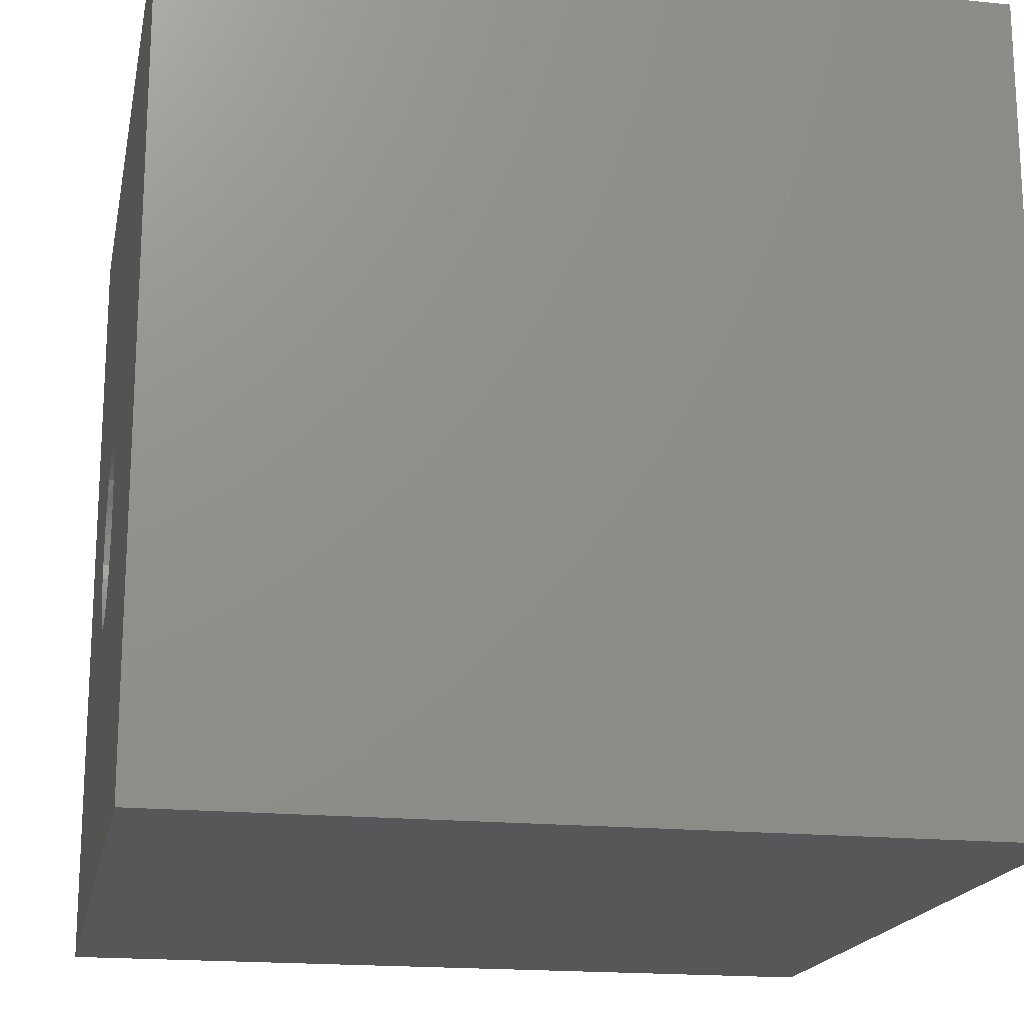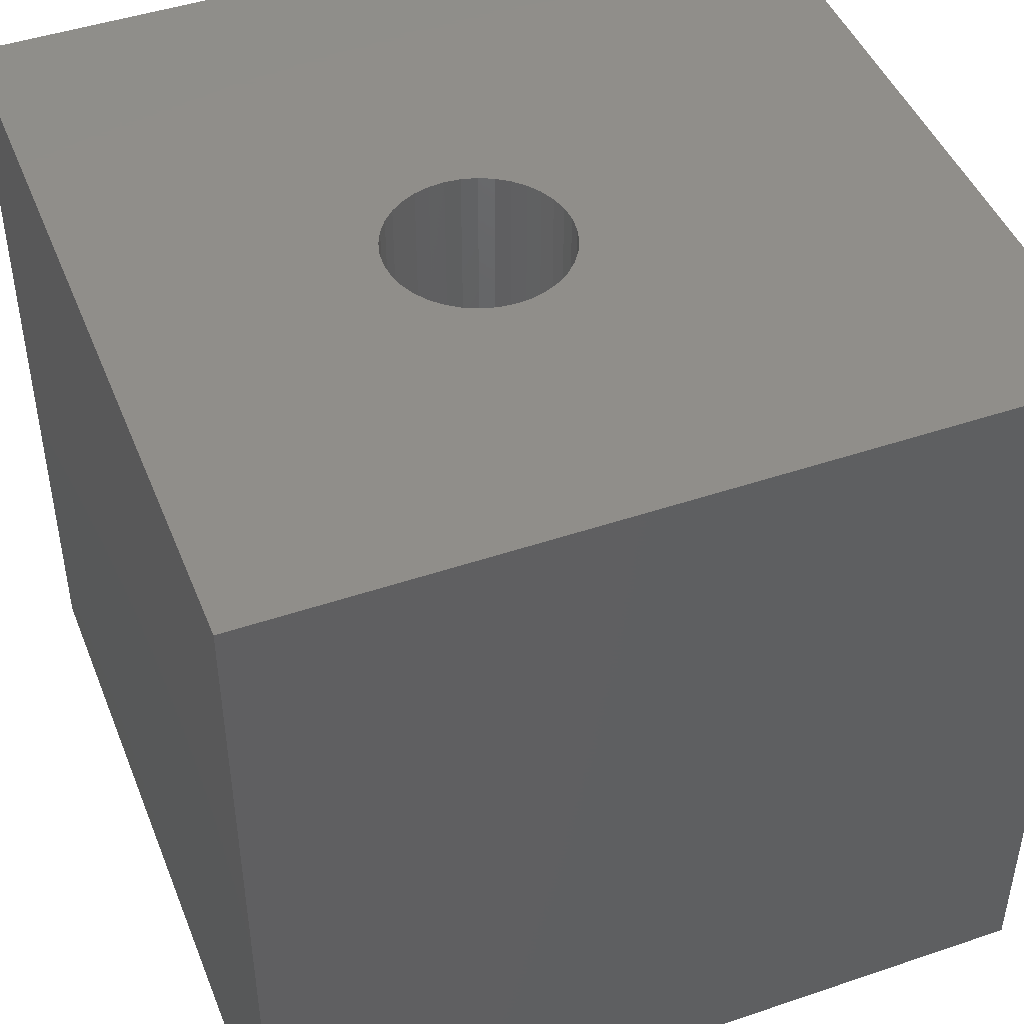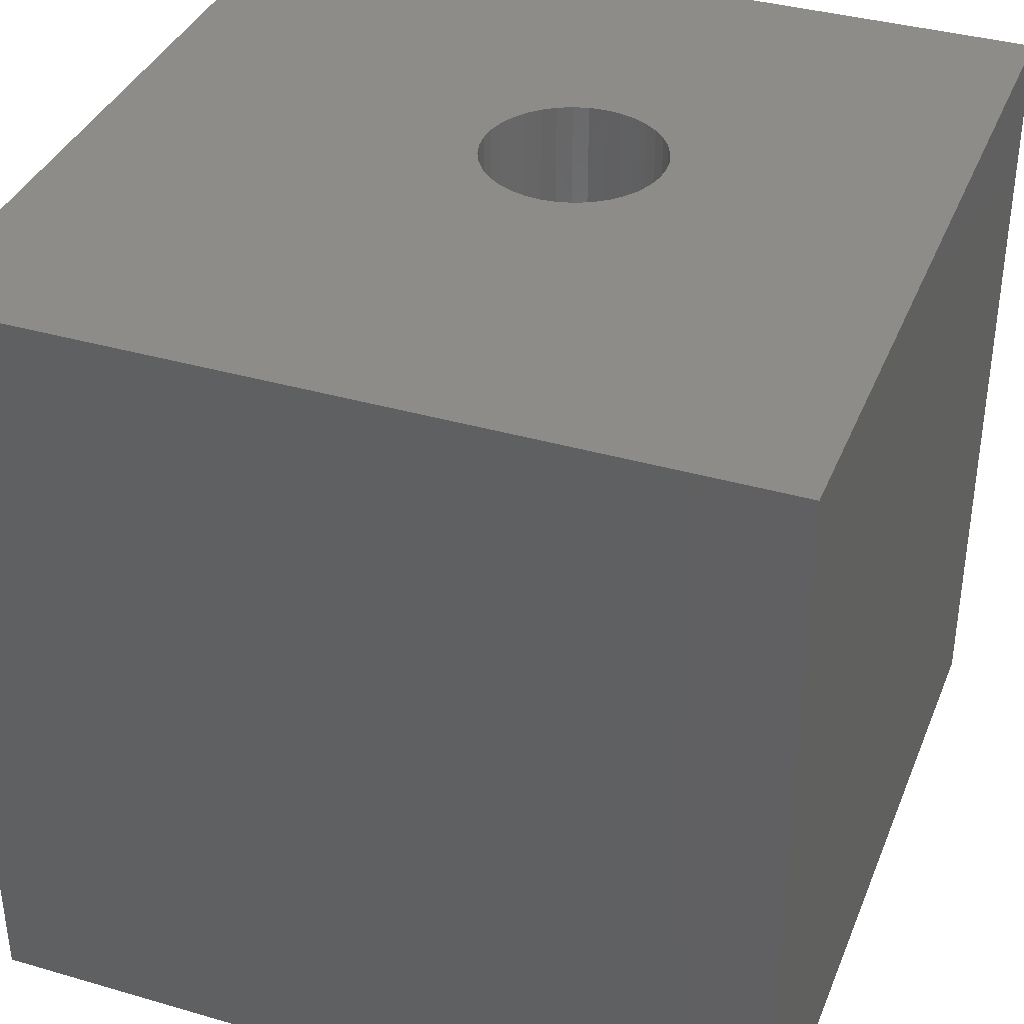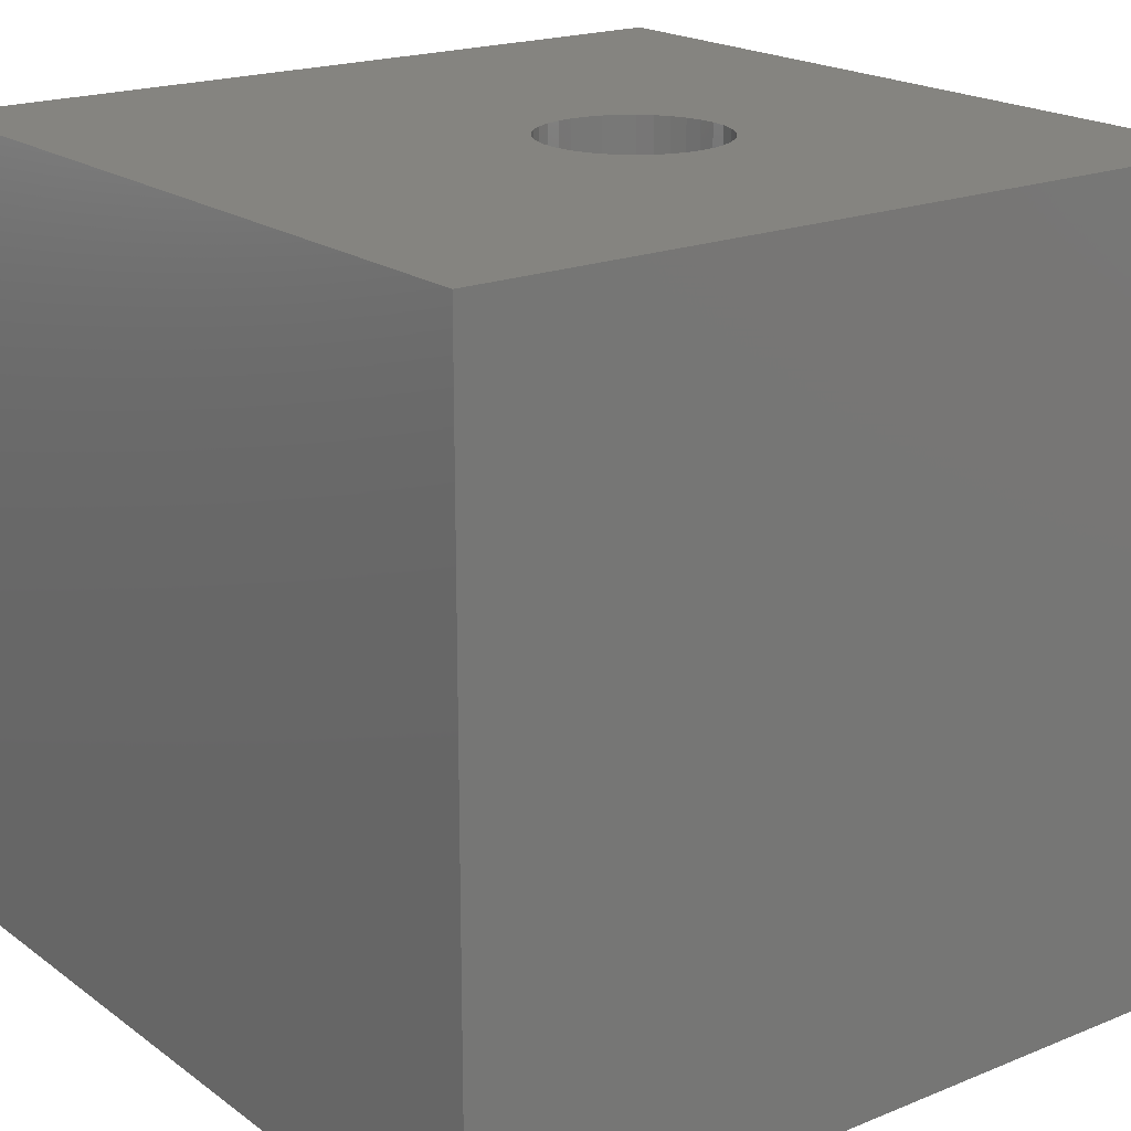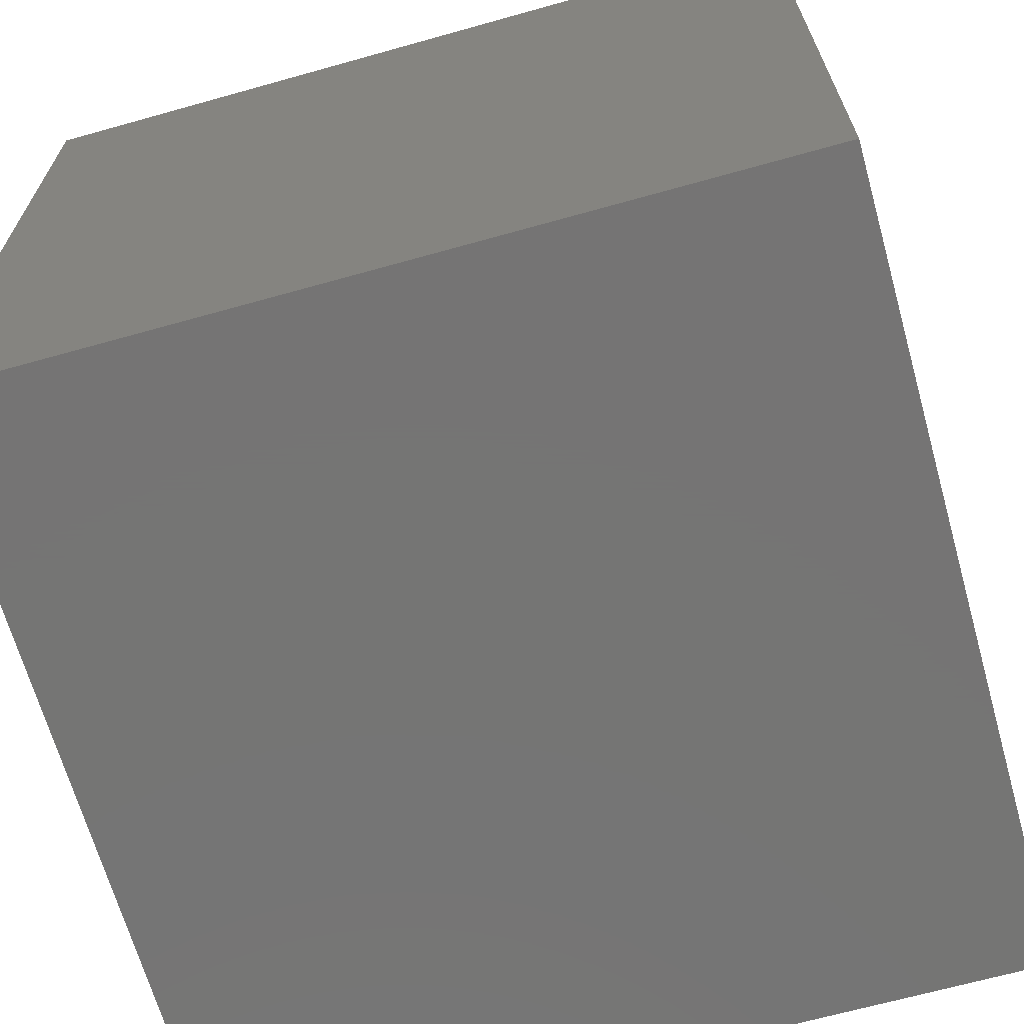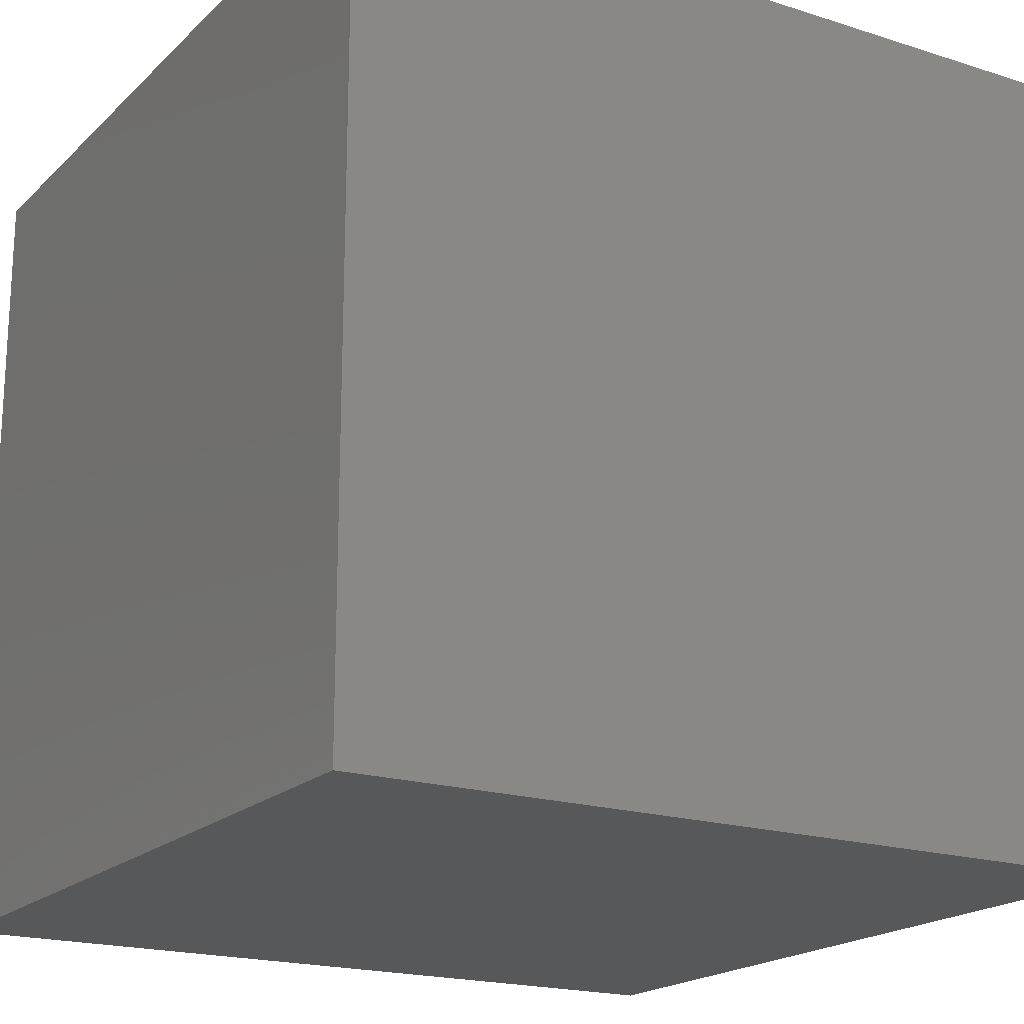
<metadata>
{"format":"stl","ext":"stl","renderer":"f3d","projection":"perspective","resolution":1024,"background":"white","views":[{"elev":-18.1,"azim":78.9,"up":"+Y"},{"elev":46.0,"azim":-21.2,"up":"+Z"},{"elev":37.1,"azim":-159.5,"up":"+Z"},{"elev":19.5,"azim":-127.1,"up":"+Z"},{"elev":-67.0,"azim":15.7,"up":"+Z"},{"elev":-19.2,"azim":149.0,"up":"+Y"}]}
</metadata>
<code>
# stl→obj: 80 verts, 156 faces
v 0 10 10
v 0 10 0
v 0 0 10
v 0 0 0
v 4.799 5.562 10
v 4.975 5.48 10
v 10 10 10
v 4.225 3.418 10
v 4.037 3.468 10
v 3.861 3.55 10
v 3.702 3.662 10
v 5.134 5.369 10
v 5.272 5.231 10
v 5.383 5.072 10
v 5.532 4.515 10
v 10 0 10
v 5.515 4.709 10
v 5.465 4.896 10
v 5.515 4.322 10
v 5.465 4.134 10
v 5.383 3.958 10
v 5.272 3.799 10
v 5.134 3.662 10
v 4.975 3.55 10
v 3.565 3.799 10
v 3.453 3.958 10
v 3.371 4.134 10
v 4.799 3.468 10
v 4.612 3.418 10
v 4.418 3.401 10
v 3.371 4.896 10
v 3.453 5.072 10
v 3.861 5.48 10
v 4.037 5.562 10
v 4.225 5.612 10
v 4.418 5.629 10
v 4.612 5.612 10
v 3.321 4.322 10
v 3.304 4.515 10
v 3.321 4.709 10
v 3.565 5.231 10
v 3.702 5.369 10
v 10 10 0
v 10 0 0
v 5.515 4.322 1.837
v 5.532 4.515 1.837
v 5.515 4.709 1.837
v 5.465 4.896 1.837
v 5.383 5.072 1.837
v 5.272 5.231 1.837
v 5.134 5.369 1.837
v 4.975 5.48 1.837
v 4.799 5.562 1.837
v 4.612 5.612 1.837
v 4.418 5.629 1.837
v 4.225 5.612 1.837
v 4.037 5.562 1.837
v 3.861 5.48 1.837
v 3.702 5.369 1.837
v 3.565 5.231 1.837
v 3.453 5.072 1.837
v 3.371 4.896 1.837
v 3.321 4.709 1.837
v 3.304 4.515 1.837
v 3.321 4.322 1.837
v 3.371 4.134 1.837
v 3.453 3.958 1.837
v 3.565 3.799 1.837
v 3.702 3.662 1.837
v 3.861 3.55 1.837
v 4.037 3.468 1.837
v 4.225 3.418 1.837
v 4.418 3.401 1.837
v 4.612 3.418 1.837
v 4.799 3.468 1.837
v 4.975 3.55 1.837
v 5.134 3.662 1.837
v 5.272 3.799 1.837
v 5.383 3.958 1.837
v 5.465 4.134 1.837
f 1 2 3
f 3 2 4
f 5 6 7
f 8 9 3
f 3 9 10
f 3 10 11
f 6 12 7
f 7 12 13
f 7 13 14
f 15 16 17
f 17 16 7
f 17 7 18
f 18 7 14
f 15 19 16
f 16 19 20
f 16 20 21
f 21 22 16
f 16 22 23
f 16 23 24
f 11 25 3
f 3 25 26
f 3 26 27
f 24 28 16
f 16 28 29
f 16 29 3
f 3 29 30
f 3 30 8
f 1 31 32
f 1 33 34
f 34 35 1
f 1 35 36
f 1 36 7
f 7 36 37
f 7 37 5
f 27 38 3
f 3 38 39
f 3 39 1
f 1 39 40
f 1 40 31
f 32 41 1
f 1 41 42
f 1 42 33
f 43 7 44
f 44 7 16
f 2 43 4
f 4 43 44
f 7 43 1
f 1 43 2
f 44 16 4
f 4 16 3
f 45 15 46
f 46 15 17
f 46 17 47
f 47 17 18
f 47 18 48
f 48 18 14
f 48 14 49
f 49 14 13
f 49 13 50
f 50 13 12
f 50 12 51
f 51 12 6
f 51 6 52
f 52 6 5
f 52 5 53
f 53 5 37
f 53 37 54
f 54 37 36
f 54 36 55
f 55 36 35
f 55 35 56
f 56 35 34
f 56 34 57
f 57 34 33
f 57 33 58
f 58 33 42
f 58 42 59
f 59 42 41
f 59 41 60
f 60 41 32
f 60 32 61
f 61 32 31
f 61 31 62
f 62 31 40
f 62 40 63
f 63 40 39
f 63 39 64
f 64 39 38
f 64 38 65
f 65 38 27
f 65 27 66
f 66 27 26
f 66 26 67
f 67 26 25
f 67 25 68
f 68 25 11
f 68 11 69
f 69 11 10
f 69 10 70
f 70 10 9
f 70 9 71
f 71 9 8
f 71 8 72
f 72 8 30
f 72 30 73
f 73 30 29
f 73 29 74
f 74 29 28
f 74 28 75
f 75 28 24
f 75 24 76
f 76 24 23
f 76 23 77
f 77 23 22
f 77 22 78
f 78 22 21
f 78 21 79
f 79 21 20
f 79 20 80
f 80 20 19
f 80 19 45
f 45 19 15
f 80 45 61
f 69 70 79
f 79 70 71
f 79 71 72
f 66 67 79
f 79 67 68
f 79 68 69
f 80 61 79
f 79 61 62
f 79 62 63
f 73 74 72
f 72 74 75
f 72 75 76
f 76 77 72
f 72 77 78
f 72 78 79
f 45 46 61
f 61 46 47
f 61 47 48
f 48 49 61
f 61 49 50
f 61 50 51
f 51 52 61
f 61 52 53
f 61 53 54
f 63 64 79
f 79 64 65
f 79 65 66
f 58 59 57
f 57 59 60
f 57 60 61
f 54 55 61
f 61 55 56
f 61 56 57

</code>
